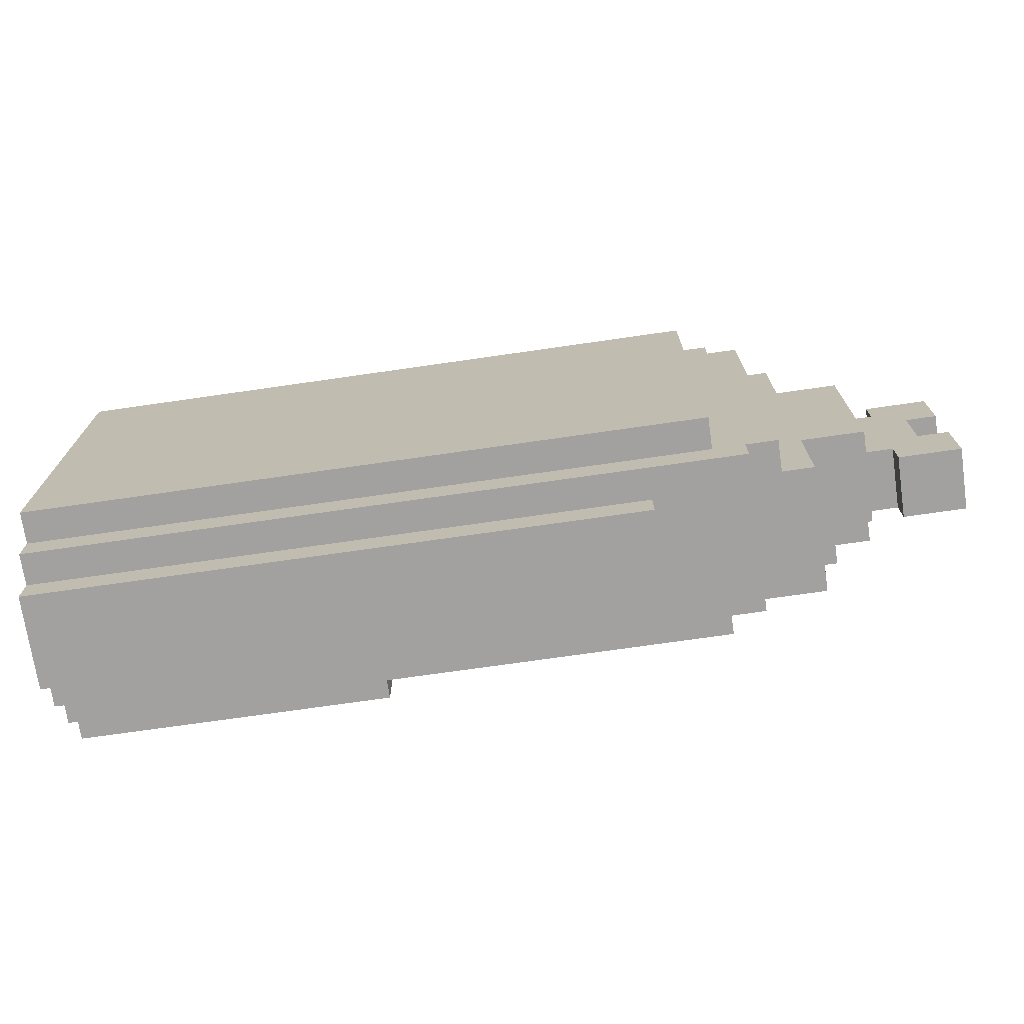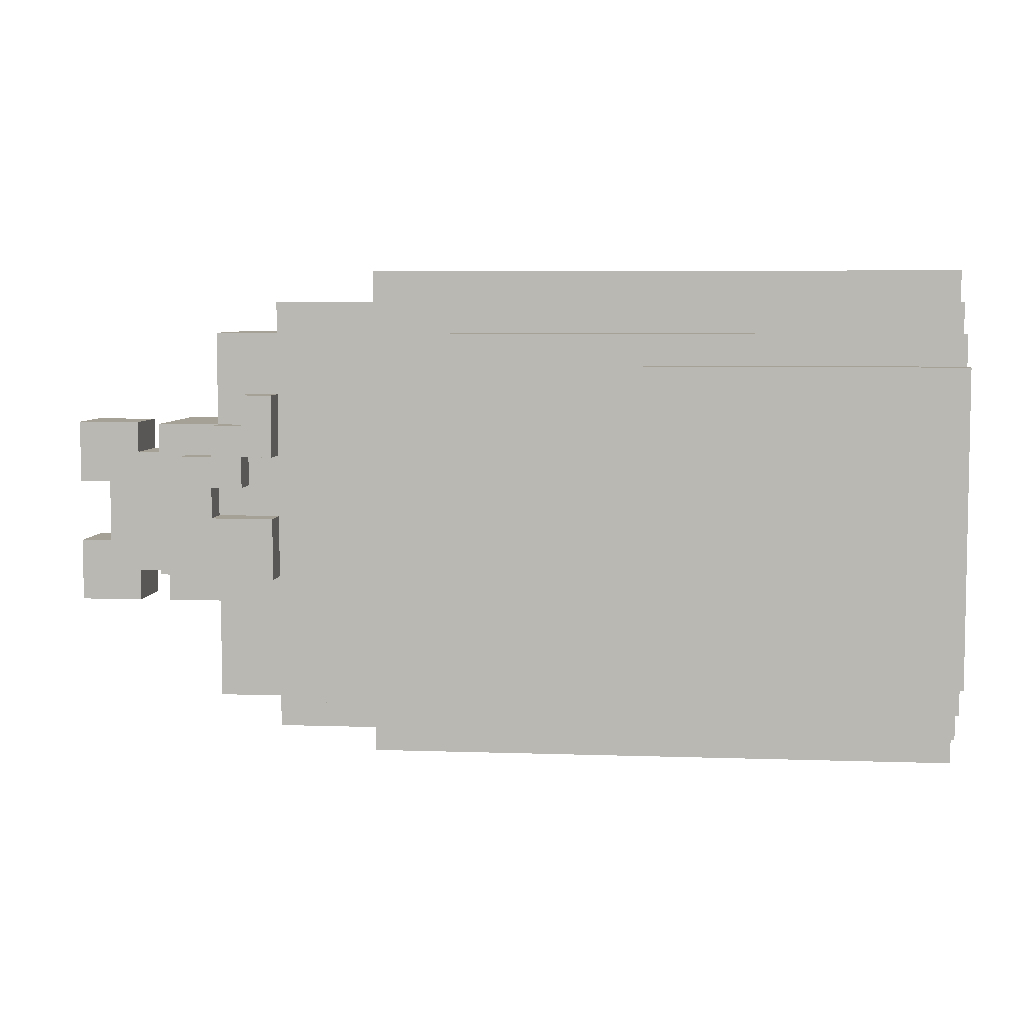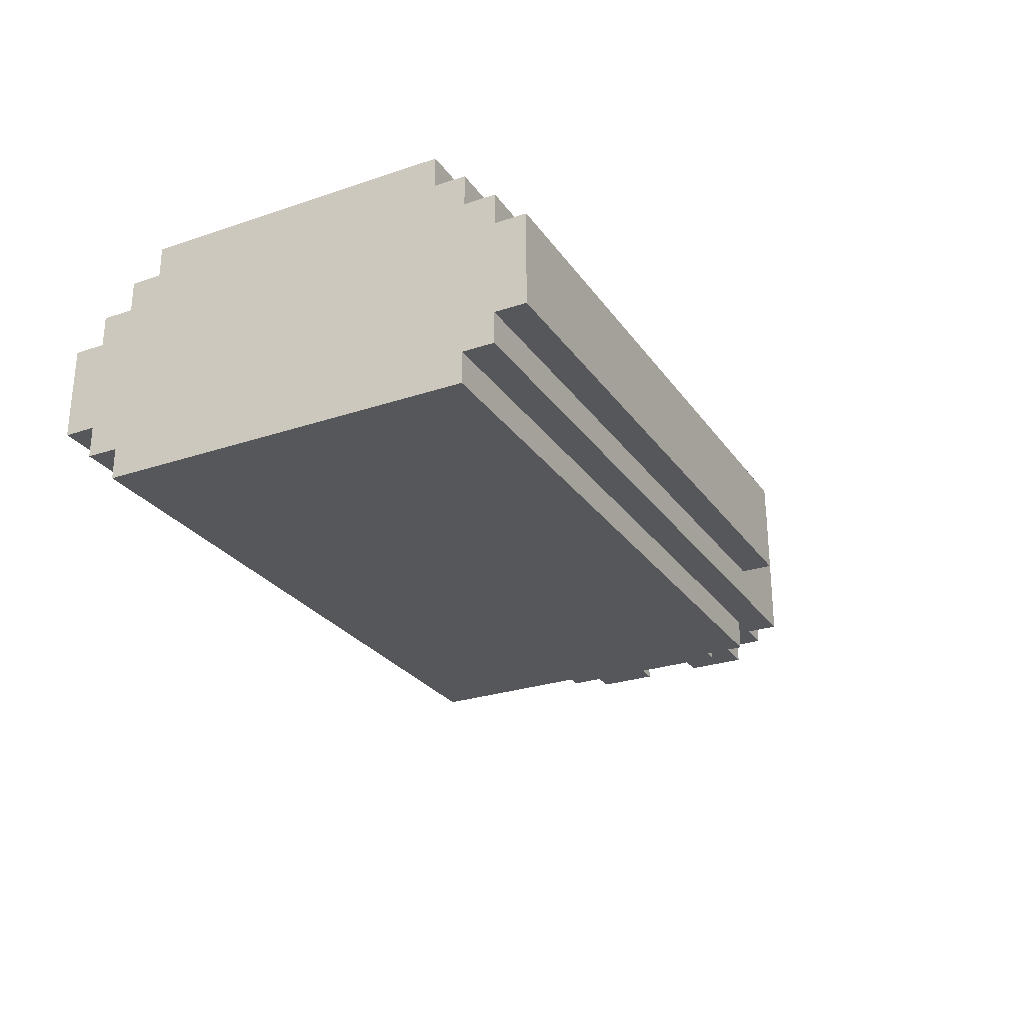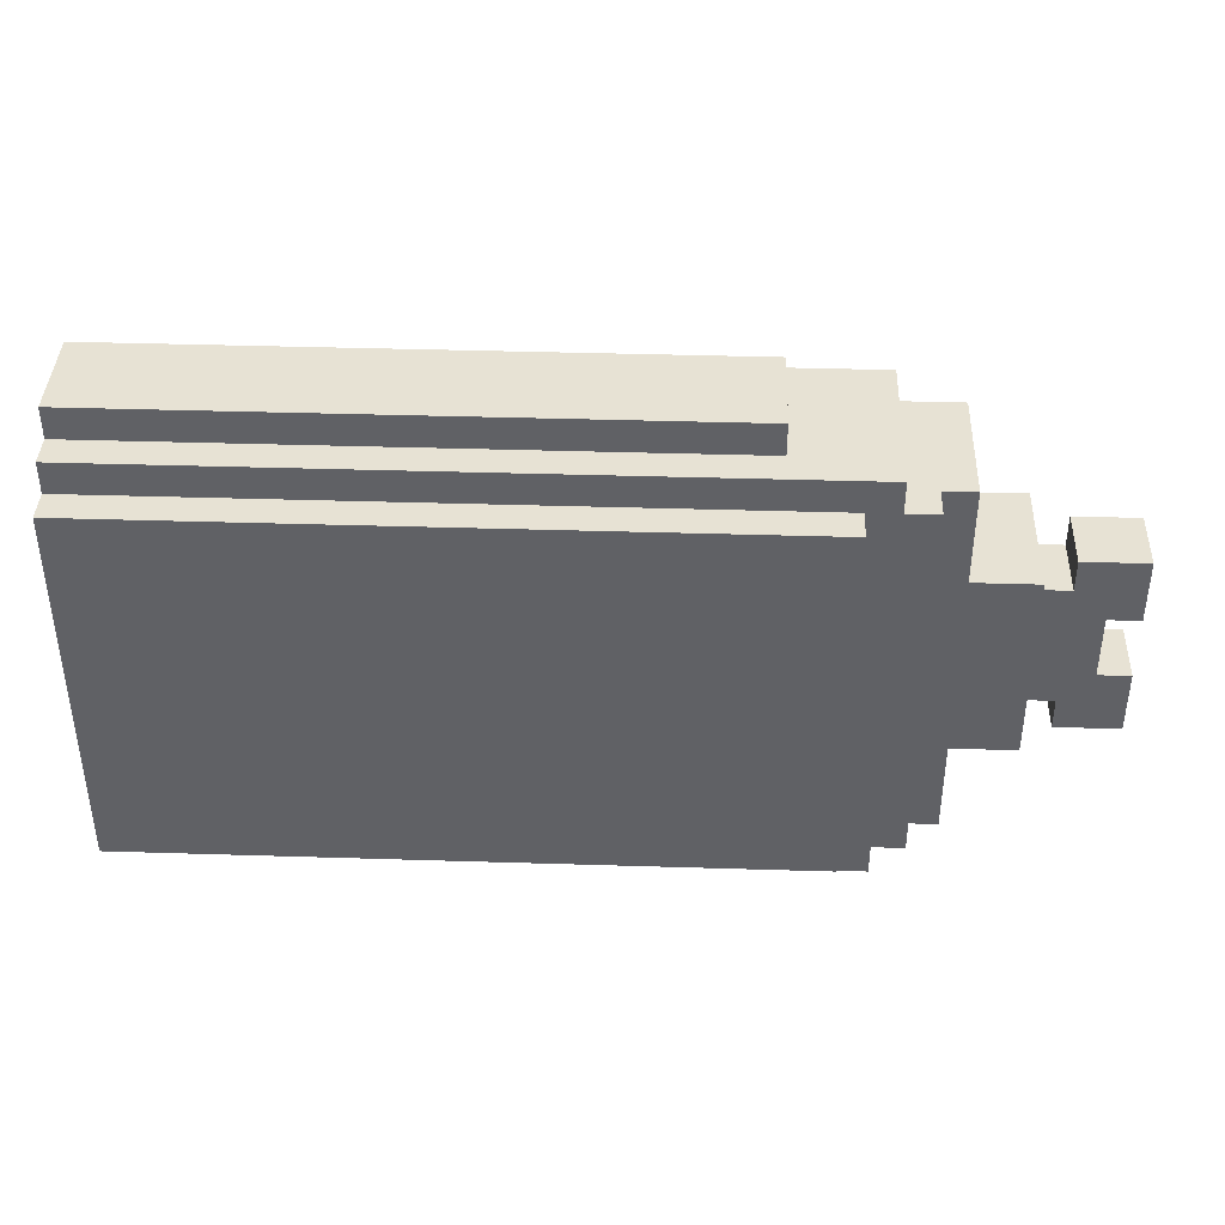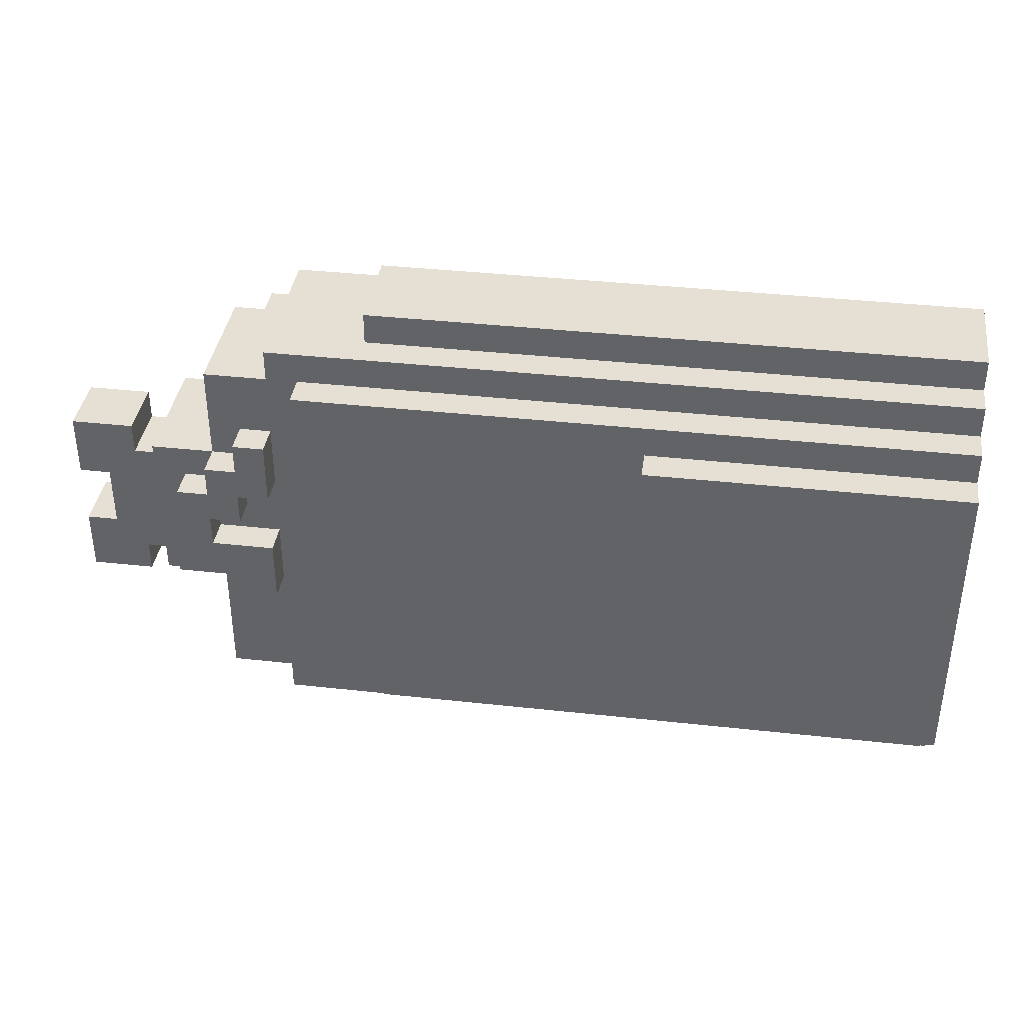
<metadata>
{"format":"obj","ext":"obj","renderer":"f3d","projection":"perspective","resolution":1024,"background":"white","views":[{"elev":-72.3,"azim":8.2,"up":"+Z"},{"elev":6.0,"azim":-174.1,"up":"+Z"},{"elev":-27.0,"azim":-62.5,"up":"+Y"},{"elev":39.9,"azim":2.2,"up":"+Z"},{"elev":38.0,"azim":-172.0,"up":"+Z"}]}
</metadata>
<code>
o
v -1.4 0 0.6
v -1.4 0 -0.6
v -1.4 0.1 0.7
v -1.4 0.1 0.6
v -1.4 0.1 -0.6
v -1.4 0.1 -0.7
v -1.4 0.2 0.8
v -1.4 0.2 0.7
v -1.4 0.2 -0.7
v -1.4 0.2 -0.8
v -1.4 0.5 0.8
v -1.4 0.5 0.7
v -1.4 0.5 -0.7
v -1.4 0.5 -0.8
v -1.4 0.6 0.7
v -1.4 0.6 0.6
v -1.4 0.6 -0.6
v -1.4 0.6 -0.7
v -1.4 0.7 0.6
v -1.4 0.7 0.5
v -1.4 0.7 -0.5
v -1.4 0.7 -0.6
v -1.4 0.8 0.5
v -1.4 0.8 -0.5
v 0.8 0.6 0.4
v 0.8 0.6 0.2
v 0.8 0.6 0
v 0.8 0.6 -0.2
v 0.8 0.7 0.4
v 0.8 0.7 0.2
v 0.8 0.7 0
v 0.8 0.7 -0.2
v 0.9 0.6 0.2
v 0.9 0.6 0.1
v 0.9 0.7 0.2
v 0.9 0.7 0.1
v 1 0.6 0.1
v 1 0.6 0
v 1 0.7 0.1
v 1 0.7 0
v 1.3 0.3 0.3
v 1.3 0.3 0.2
v 1.3 0.3 -0.2
v 1.3 0.3 -0.3
v 1.3 0.5 0.3
v 1.3 0.5 0.2
v 1.3 0.5 -0.2
v 1.3 0.5 -0.3
v -0.4 0.7 0.5
v -0.4 0.7 -0.5
v -0.4 0.8 0.5
v -0.4 0.8 -0.5
v 0.5 0.2 0.8
v 0.5 0.2 0.7
v 0.5 0.2 -0.7
v 0.5 0.2 -0.8
v 0.5 0.5 0.8
v 0.5 0.5 0.7
v 0.5 0.5 -0.7
v 0.5 0.5 -0.8
v 0.7 0 0.6
v 0.7 0 -0.6
v 0.7 0.1 0.6
v 0.7 0.1 -0.6
v 0.7 0.6 0.6
v 0.7 0.6 -0.6
v 0.7 0.7 0.6
v 0.7 0.7 -0.6
v 0.8 0.1 0.7
v 0.8 0.1 0.6
v 0.8 0.1 -0.6
v 0.8 0.1 -0.7
v 0.8 0.6 0.7
v 0.8 0.6 0.6
v 0.8 0.6 -0.6
v 0.8 0.6 -0.7
v 0.9 0.1 0.6
v 0.9 0.1 -0.6
v 0.9 0.2 0.6
v 0.9 0.2 -0.6
v 0.9 0.6 0.4
v 0.9 0.6 0.3
v 0.9 0.6 -0.1
v 0.9 0.6 -0.2
v 0.9 0.7 0.4
v 0.9 0.7 0.3
v 0.9 0.7 -0.1
v 0.9 0.7 -0.2
v 1 0.2 0.6
v 1 0.2 0.3
v 1 0.2 -0.3
v 1 0.2 -0.6
v 1 0.5 -0.2
v 1 0.5 -0.3
v 1 0.6 0.6
v 1 0.6 0.3
v 1 0.6 0.2
v 1 0.6 -0.2
v 1 0.6 -0.6
v 1 0.7 0.3
v 1 0.7 0.2
v 1.1 0.6 0.2
v 1.1 0.6 -0.1
v 1.1 0.7 0.2
v 1.1 0.7 -0.1
v 1.2 0.2 0.3
v 1.2 0.2 -0.3
v 1.2 0.3 0.2
v 1.2 0.3 -0.2
v 1.2 0.5 0.2
v 1.2 0.5 -0.2
v 1.2 0.5 -0.3
v 1.2 0.6 0.3
v 1.2 0.6 -0.2
v 1.4 0.3 0.1
v 1.4 0.3 -0.1
v 1.4 0.5 0.1
v 1.4 0.5 -0.1
v 1.5 0.3 0.3
v 1.5 0.3 0.1
v 1.5 0.3 -0.1
v 1.5 0.3 -0.3
v 1.5 0.5 0.3
v 1.5 0.5 0.1
v 1.5 0.5 -0.1
v 1.5 0.5 -0.3
v -1.4 0.2 0.8
v -1.4 0.5 0.8
v 0.5 0.2 0.8
v 0.5 0.5 0.8
v -1.4 0.1 0.7
v -1.4 0.2 0.7
v -1.4 0.5 0.7
v -1.4 0.6 0.7
v 0.5 0.2 0.7
v 0.5 0.5 0.7
v 0.8 0.1 0.7
v 0.8 0.6 0.7
v -1.4 0 0.6
v -1.4 0.1 0.6
v -1.4 0.6 0.6
v -1.4 0.7 0.6
v 0.7 0 0.6
v 0.7 0.1 0.6
v 0.7 0.6 0.6
v 0.7 0.7 0.6
v 0.8 0.1 0.6
v 0.8 0.6 0.6
v 0.9 0.1 0.6
v 0.9 0.2 0.6
v 1 0.2 0.6
v 1 0.6 0.6
v -1.4 0.7 0.5
v -1.4 0.8 0.5
v -0.4 0.7 0.5
v -0.4 0.8 0.5
v 0.8 0.6 0.4
v 0.8 0.7 0.4
v 0.9 0.6 0.4
v 0.9 0.7 0.4
v 0.9 0.6 0.3
v 0.9 0.7 0.3
v 1 0.2 0.3
v 1 0.6 0.3
v 1 0.7 0.3
v 1.2 0.2 0.3
v 1.2 0.6 0.3
v 1.3 0.3 0.3
v 1.3 0.5 0.3
v 1.5 0.3 0.3
v 1.5 0.5 0.3
v 1 0.6 0.2
v 1 0.7 0.2
v 1.1 0.6 0.2
v 1.1 0.7 0.2
v 1.2 0.3 0.2
v 1.2 0.5 0.2
v 1.3 0.3 0.2
v 1.3 0.5 0.2
v 0.8 0.6 0
v 0.8 0.7 0
v 1 0.6 0
v 1 0.7 0
v 1.4 0.3 -0.1
v 1.4 0.5 -0.1
v 1.5 0.3 -0.1
v 1.5 0.5 -0.1
v 0.8 0.6 0.2
v 0.8 0.7 0.2
v 0.9 0.6 0.2
v 0.9 0.7 0.2
v 0.9 0.6 0.1
v 0.9 0.7 0.1
v 1 0.6 0.1
v 1 0.7 0.1
v 1.4 0.3 0.1
v 1.4 0.5 0.1
v 1.5 0.3 0.1
v 1.5 0.5 0.1
v 0.9 0.6 -0.1
v 0.9 0.7 -0.1
v 1 0.6 -0.1
v 1.1 0.6 -0.1
v 1.1 0.7 -0.1
v 0.8 0.6 -0.2
v 0.8 0.7 -0.2
v 0.9 0.6 -0.2
v 0.9 0.7 -0.2
v 1 0.5 -0.2
v 1 0.6 -0.2
v 1.2 0.3 -0.2
v 1.2 0.5 -0.2
v 1.2 0.6 -0.2
v 1.3 0.3 -0.2
v 1.3 0.5 -0.2
v 1 0.2 -0.3
v 1 0.5 -0.3
v 1.2 0.2 -0.3
v 1.2 0.5 -0.3
v 1.3 0.3 -0.3
v 1.3 0.5 -0.3
v 1.5 0.3 -0.3
v 1.5 0.5 -0.3
v -1.4 0.7 -0.5
v -1.4 0.8 -0.5
v -0.4 0.7 -0.5
v -0.4 0.8 -0.5
v -1.4 0 -0.6
v -1.4 0.1 -0.6
v -1.4 0.6 -0.6
v -1.4 0.7 -0.6
v 0.7 0 -0.6
v 0.7 0.1 -0.6
v 0.7 0.6 -0.6
v 0.7 0.7 -0.6
v 0.8 0.1 -0.6
v 0.8 0.6 -0.6
v 0.9 0.1 -0.6
v 0.9 0.2 -0.6
v 1 0.2 -0.6
v 1 0.6 -0.6
v -1.4 0.1 -0.7
v -1.4 0.2 -0.7
v -1.4 0.5 -0.7
v -1.4 0.6 -0.7
v 0.5 0.2 -0.7
v 0.5 0.5 -0.7
v 0.8 0.1 -0.7
v 0.8 0.6 -0.7
v -1.4 0.2 -0.8
v -1.4 0.5 -0.8
v 0.5 0.2 -0.8
v 0.5 0.5 -0.8
v -1.4 0 0.6
v 0.7 0 0.6
v -1.4 0 -0.6
v 0.7 0 -0.6
v -1.4 0.1 0.7
v 0.8 0.1 0.7
v -1.4 0.1 0.6
v 0.7 0.1 0.6
v 0.8 0.1 0.6
v 0.9 0.1 0.6
v -1.4 0.1 -0.6
v 0.7 0.1 -0.6
v 0.8 0.1 -0.6
v 0.9 0.1 -0.6
v -1.4 0.1 -0.7
v 0.8 0.1 -0.7
v -1.4 0.2 0.8
v 0.5 0.2 0.8
v -1.4 0.2 0.7
v 0.5 0.2 0.7
v 0.9 0.2 0.6
v 1 0.2 0.6
v 1 0.2 0.3
v 1.2 0.2 0.3
v 1 0.2 -0.3
v 1.2 0.2 -0.3
v 0.9 0.2 -0.6
v 1 0.2 -0.6
v -1.4 0.2 -0.7
v 0.5 0.2 -0.7
v -1.4 0.2 -0.8
v 0.5 0.2 -0.8
v 1.3 0.3 0.3
v 1.5 0.3 0.3
v 1.2 0.3 0.2
v 1.3 0.3 0.2
v 1.4 0.3 0.1
v 1.5 0.3 0.1
v 1.4 0.3 -0.1
v 1.5 0.3 -0.1
v 1.2 0.3 -0.2
v 1.3 0.3 -0.2
v 1.3 0.3 -0.3
v 1.5 0.3 -0.3
v -1.4 0.5 0.8
v 0.5 0.5 0.8
v -1.4 0.5 0.7
v 0.5 0.5 0.7
v 1.3 0.5 0.3
v 1.5 0.5 0.3
v 1.2 0.5 0.2
v 1.3 0.5 0.2
v 1.4 0.5 0.1
v 1.5 0.5 0.1
v 1.4 0.5 -0.1
v 1.5 0.5 -0.1
v 1 0.5 -0.2
v 1.2 0.5 -0.2
v 1.3 0.5 -0.2
v 1 0.5 -0.3
v 1.2 0.5 -0.3
v 1.3 0.5 -0.3
v 1.5 0.5 -0.3
v -1.4 0.5 -0.7
v 0.5 0.5 -0.7
v -1.4 0.5 -0.8
v 0.5 0.5 -0.8
v -1.4 0.6 0.7
v 0.8 0.6 0.7
v -1.4 0.6 0.6
v 0.7 0.6 0.6
v 0.8 0.6 0.6
v 1 0.6 0.6
v 0.8 0.6 0.4
v 0.9 0.6 0.4
v 0.9 0.6 0.3
v 1 0.6 0.3
v 1.2 0.6 0.3
v 0.8 0.6 0.2
v 0.9 0.6 0.2
v 1 0.6 0.2
v 1.1 0.6 0.2
v 0.9 0.6 0.1
v 1 0.6 0.1
v 0.8 0.6 0
v 1 0.6 0
v 0.9 0.6 -0.1
v 1 0.6 -0.1
v 1.1 0.6 -0.1
v 0.8 0.6 -0.2
v 0.9 0.6 -0.2
v 1 0.6 -0.2
v 1.2 0.6 -0.2
v -1.4 0.6 -0.6
v 0.7 0.6 -0.6
v 0.8 0.6 -0.6
v 1 0.6 -0.6
v -1.4 0.6 -0.7
v 0.8 0.6 -0.7
v -1.4 0.7 0.6
v 0.7 0.7 0.6
v -1.4 0.7 0.5
v -0.4 0.7 0.5
v 0.8 0.7 0.4
v 0.9 0.7 0.4
v 0.9 0.7 0.3
v 1 0.7 0.3
v 0.8 0.7 0.2
v 0.9 0.7 0.2
v 1 0.7 0.2
v 1.1 0.7 0.2
v 0.9 0.7 0.1
v 1 0.7 0.1
v 0.8 0.7 0
v 1 0.7 0
v 0.9 0.7 -0.1
v 1.1 0.7 -0.1
v 0.8 0.7 -0.2
v 0.9 0.7 -0.2
v -1.4 0.7 -0.5
v -0.4 0.7 -0.5
v -1.4 0.7 -0.6
v 0.7 0.7 -0.6
v -1.4 0.8 0.5
v -0.4 0.8 0.5
v -1.4 0.8 -0.5
v -0.4 0.8 -0.5
f 4 2 1
f 5 2 4
f 8 4 3
f 8 6 5
f 8 5 4
f 9 6 8
f 11 8 7
f 11 10 9
f 11 9 8
f 12 10 11
f 13 10 12
f 14 10 13
f 15 13 12
f 16 13 15
f 17 13 16
f 18 13 17
f 19 17 16
f 20 17 19
f 21 17 20
f 22 17 21
f 23 21 20
f 24 21 23
f 29 26 25
f 30 26 29
f 31 28 27
f 32 28 31
f 35 34 33
f 36 34 35
f 39 38 37
f 40 38 39
f 45 42 41
f 46 42 45
f 47 44 43
f 48 44 47
f 49 50 51
f 51 50 52
f 53 54 57
f 57 54 58
f 55 56 59
f 59 56 60
f 61 62 63
f 63 62 64
f 65 66 67
f 67 66 68
f 69 70 73
f 73 70 74
f 71 72 75
f 75 72 76
f 77 78 79
f 79 78 80
f 81 82 85
f 85 82 86
f 83 84 87
f 87 84 88
f 91 92 94
f 89 90 95
f 95 90 96
f 93 94 98
f 94 92 99
f 98 94 99
f 96 97 100
f 100 97 101
f 102 103 104
f 104 103 105
f 106 107 108
f 108 107 109
f 106 108 110
f 109 107 111
f 111 107 112
f 106 110 113
f 110 111 113
f 113 111 114
f 115 116 117
f 117 116 118
f 119 120 123
f 123 120 124
f 121 122 125
f 125 122 126
f 129 128 127
f 130 128 129
f 135 132 131
f 136 134 133
f 137 135 131
f 137 136 135
f 138 134 136
f 138 136 137
f 143 140 139
f 144 140 143
f 145 142 141
f 146 142 145
f 149 148 147
f 150 148 149
f 151 148 150
f 152 148 151
f 155 154 153
f 156 154 155
f 159 158 157
f 160 158 159
f 164 162 161
f 165 162 164
f 166 164 163
f 167 164 166
f 170 169 168
f 171 169 170
f 174 173 172
f 175 173 174
f 178 177 176
f 179 177 178
f 182 181 180
f 183 181 182
f 186 185 184
f 187 185 186
f 188 189 190
f 190 189 191
f 192 193 194
f 194 193 195
f 196 197 198
f 198 197 199
f 200 201 202
f 202 201 203
f 203 201 204
f 205 206 207
f 207 206 208
f 209 210 212
f 212 210 213
f 211 212 214
f 214 212 215
f 216 217 218
f 218 217 219
f 220 221 222
f 222 221 223
f 224 225 226
f 226 225 227
f 228 229 232
f 232 229 233
f 230 231 234
f 234 231 235
f 236 237 238
f 238 237 239
f 239 237 240
f 240 237 241
f 242 243 246
f 244 245 247
f 242 246 248
f 246 247 248
f 247 245 249
f 248 247 249
f 250 251 252
f 252 251 253
f 256 255 254
f 257 255 256
f 260 259 258
f 261 259 260
f 262 259 261
f 265 263 262
f 265 262 261
f 266 263 265
f 267 263 266
f 268 265 264
f 268 266 265
f 269 266 268
f 272 271 270
f 273 271 272
f 276 275 274
f 278 276 274
f 278 277 276
f 279 277 278
f 280 278 274
f 281 278 280
f 284 283 282
f 285 283 284
f 289 287 286
f 290 287 289
f 290 289 288
f 291 287 290
f 292 290 288
f 294 292 288
f 294 293 292
f 295 293 294
f 296 293 295
f 297 293 296
f 298 299 300
f 300 299 301
f 302 303 305
f 305 303 306
f 304 305 306
f 306 303 307
f 304 306 308
f 304 308 311
f 308 309 311
f 311 309 312
f 310 311 313
f 313 311 314
f 312 309 315
f 315 309 316
f 317 318 319
f 319 318 320
f 321 322 323
f 323 322 324
f 324 322 325
f 325 326 327
f 324 325 327
f 327 326 328
f 328 326 329
f 329 326 330
f 324 327 332
f 330 331 334
f 334 331 335
f 332 333 336
f 324 332 338
f 336 337 338
f 332 336 338
f 338 337 339
f 335 331 342
f 324 338 343
f 340 341 344
f 341 342 345
f 344 341 345
f 342 331 346
f 345 342 346
f 324 343 348
f 343 344 348
f 344 345 348
f 348 345 349
f 349 345 350
f 347 348 351
f 348 349 351
f 351 349 352
f 353 354 355
f 355 354 356
f 357 358 359
f 357 359 361
f 359 360 361
f 361 360 362
f 362 360 363
f 363 364 365
f 362 363 365
f 365 364 366
f 366 364 368
f 367 368 369
f 368 364 370
f 369 368 370
f 367 369 371
f 371 369 372
f 356 354 374
f 373 374 375
f 374 354 376
f 375 374 376
f 377 378 379
f 379 378 380

</code>
